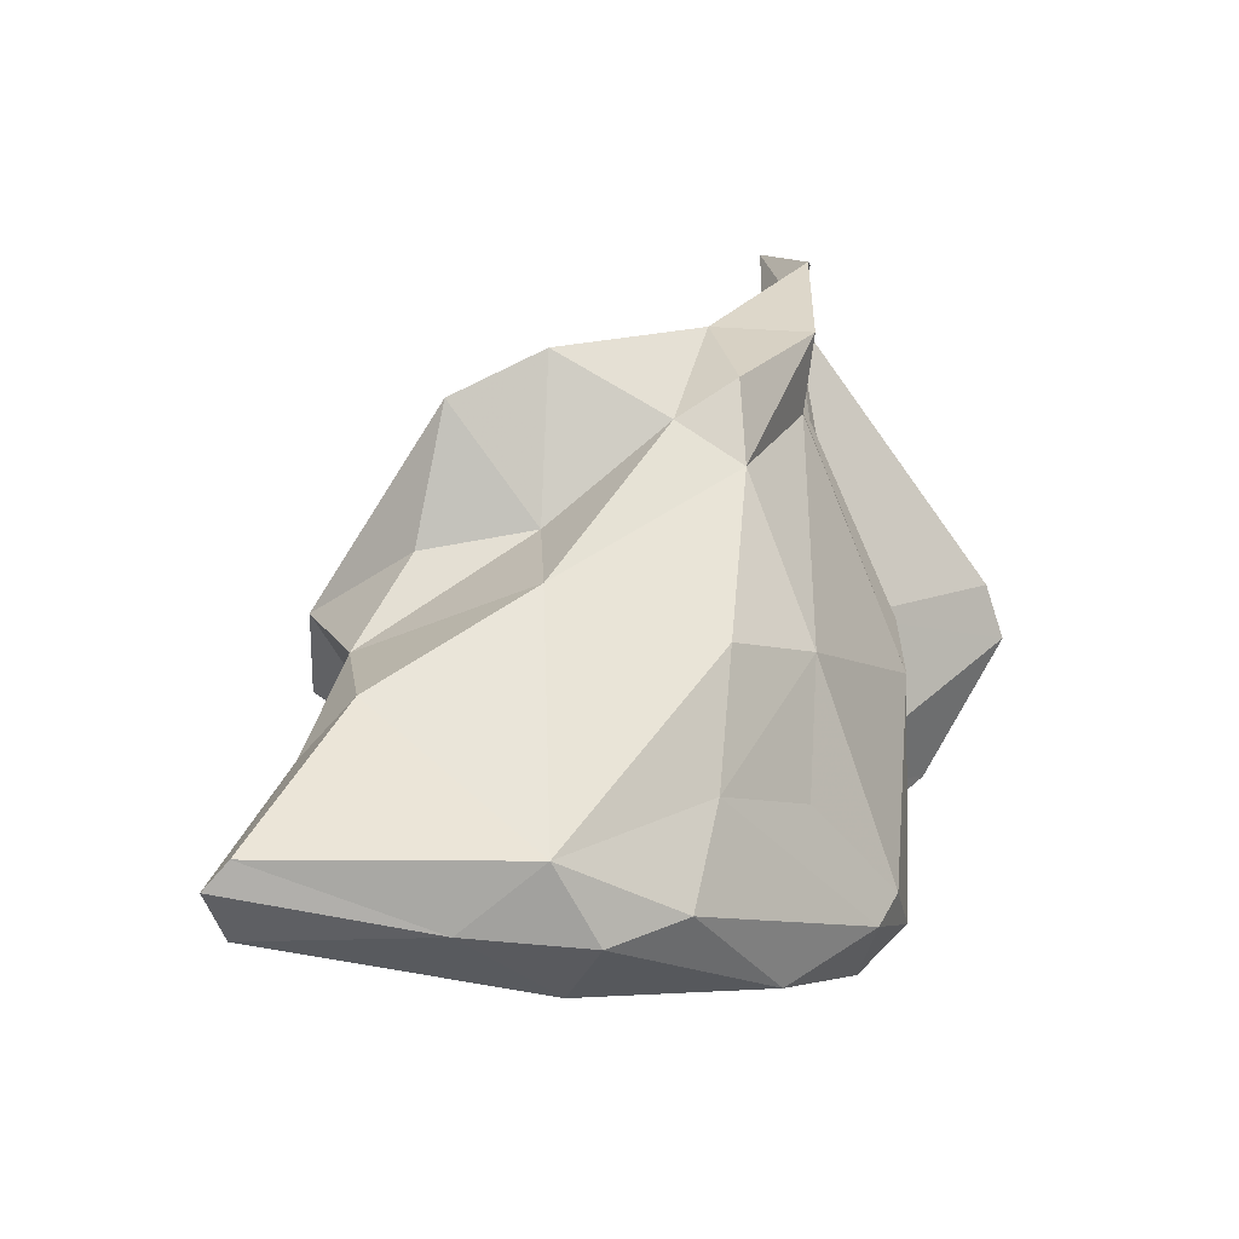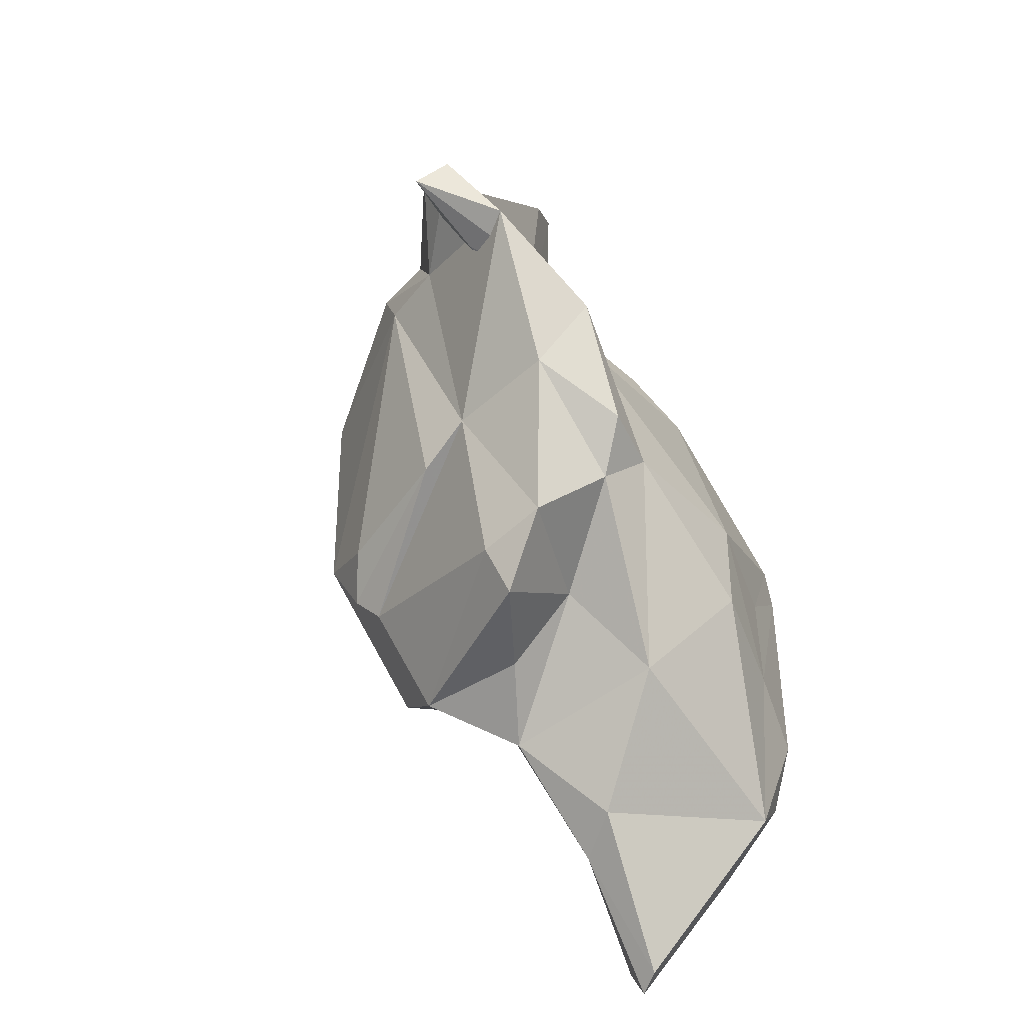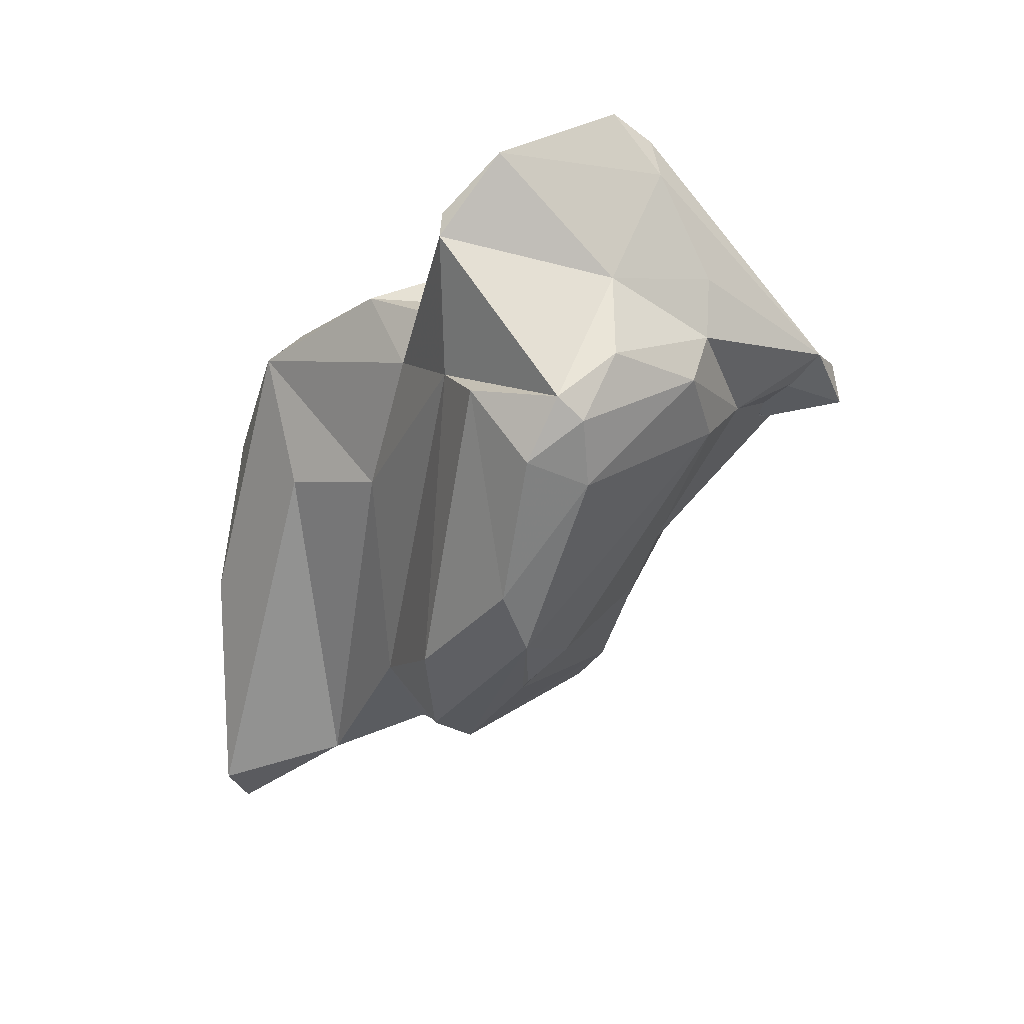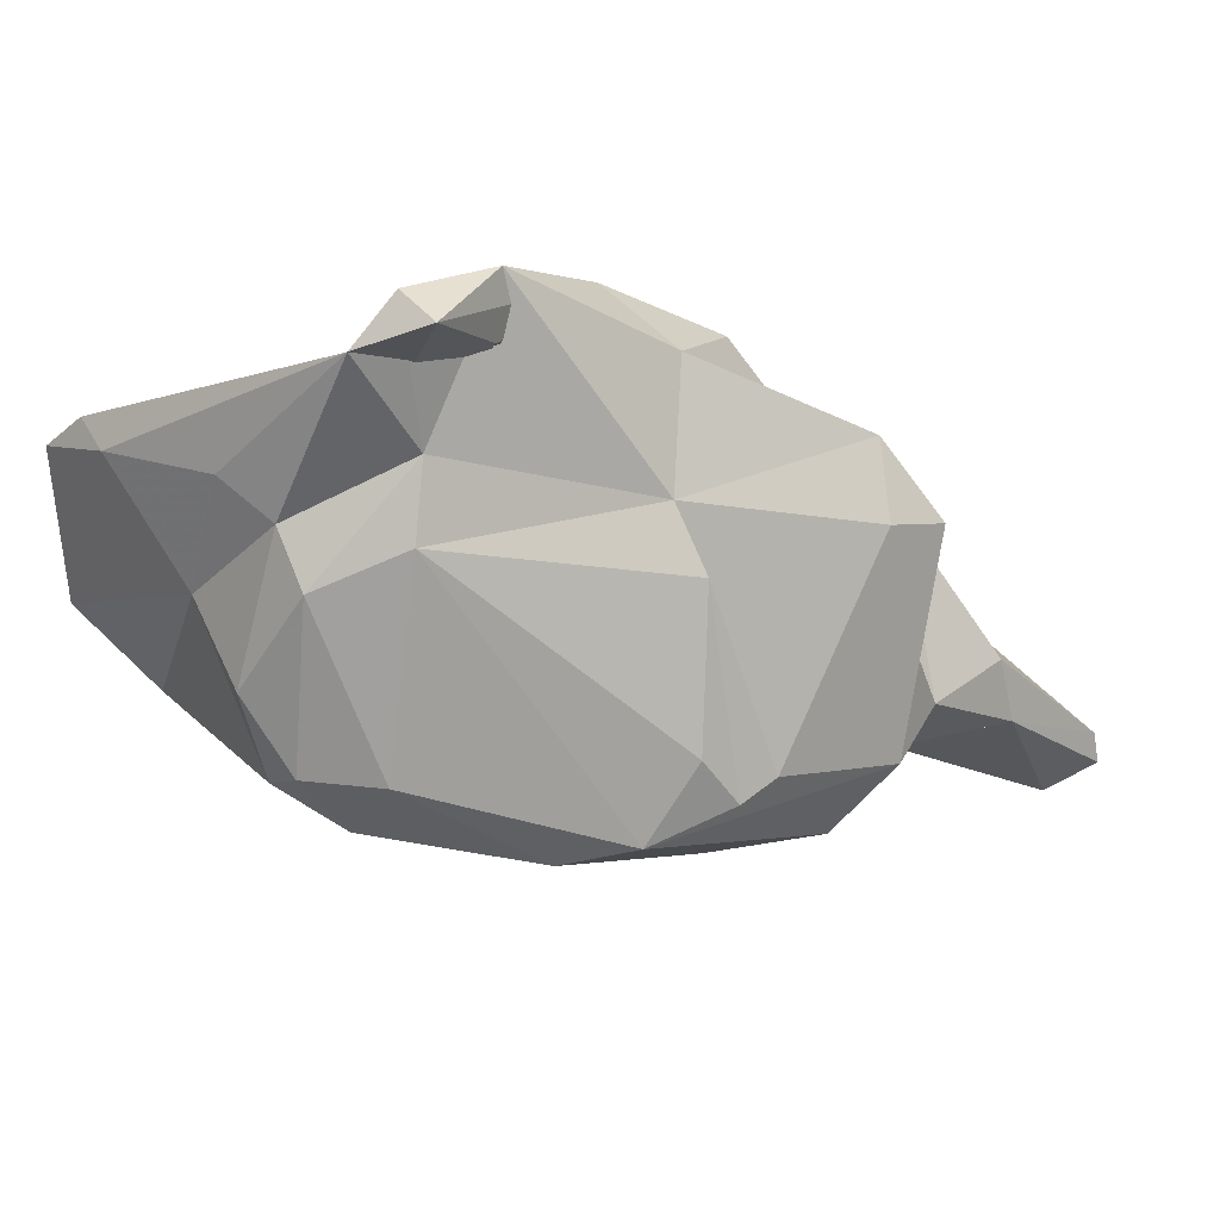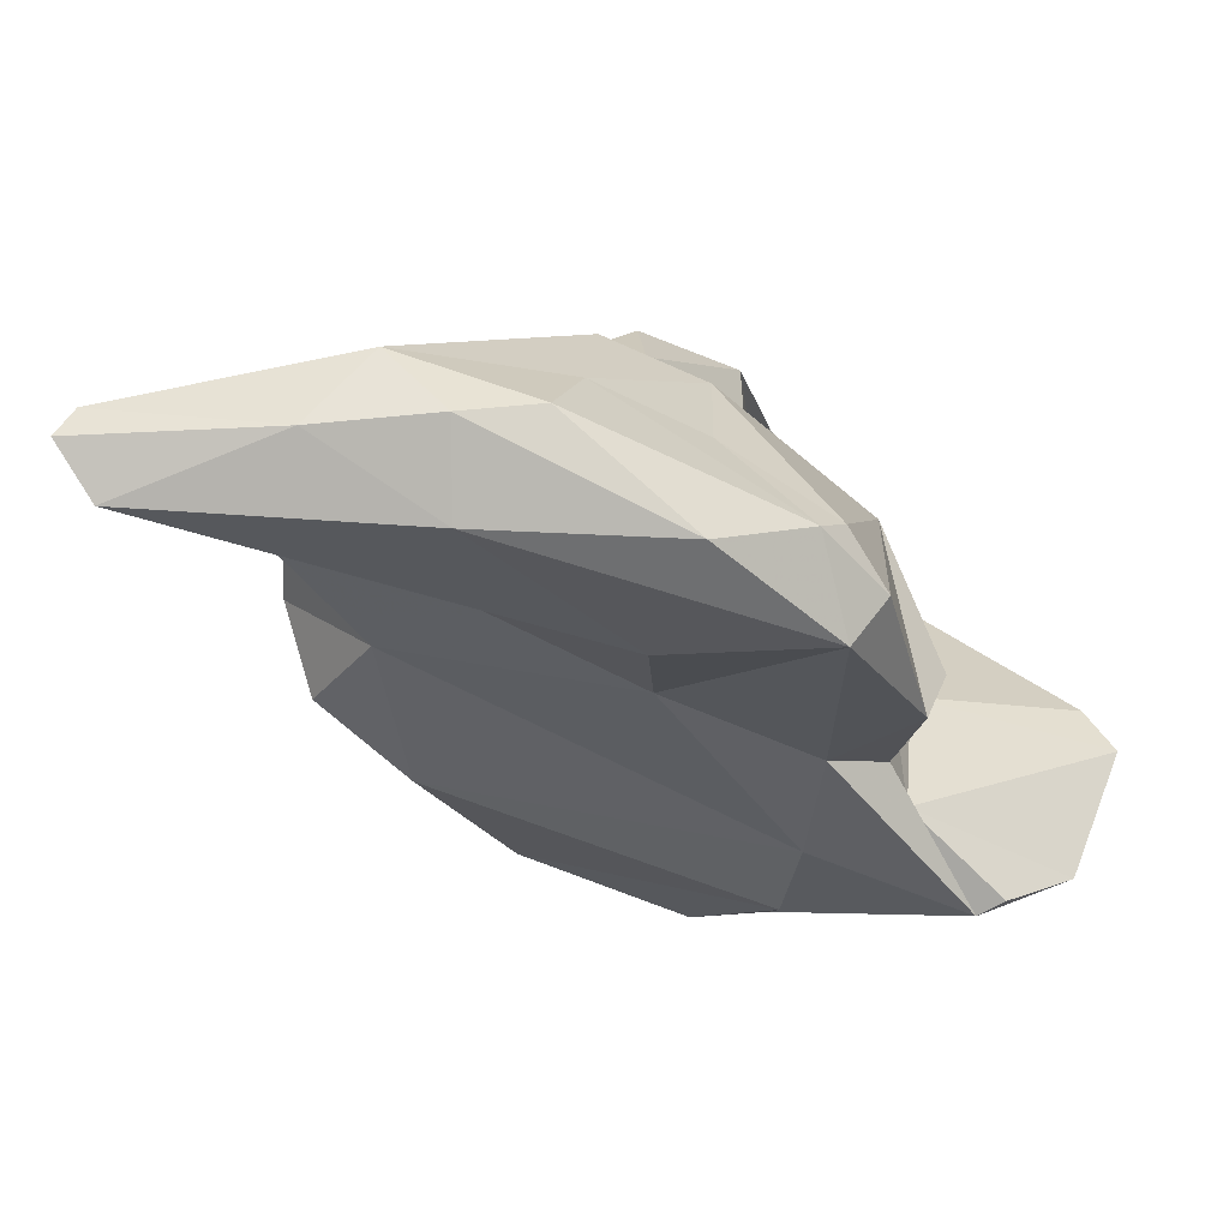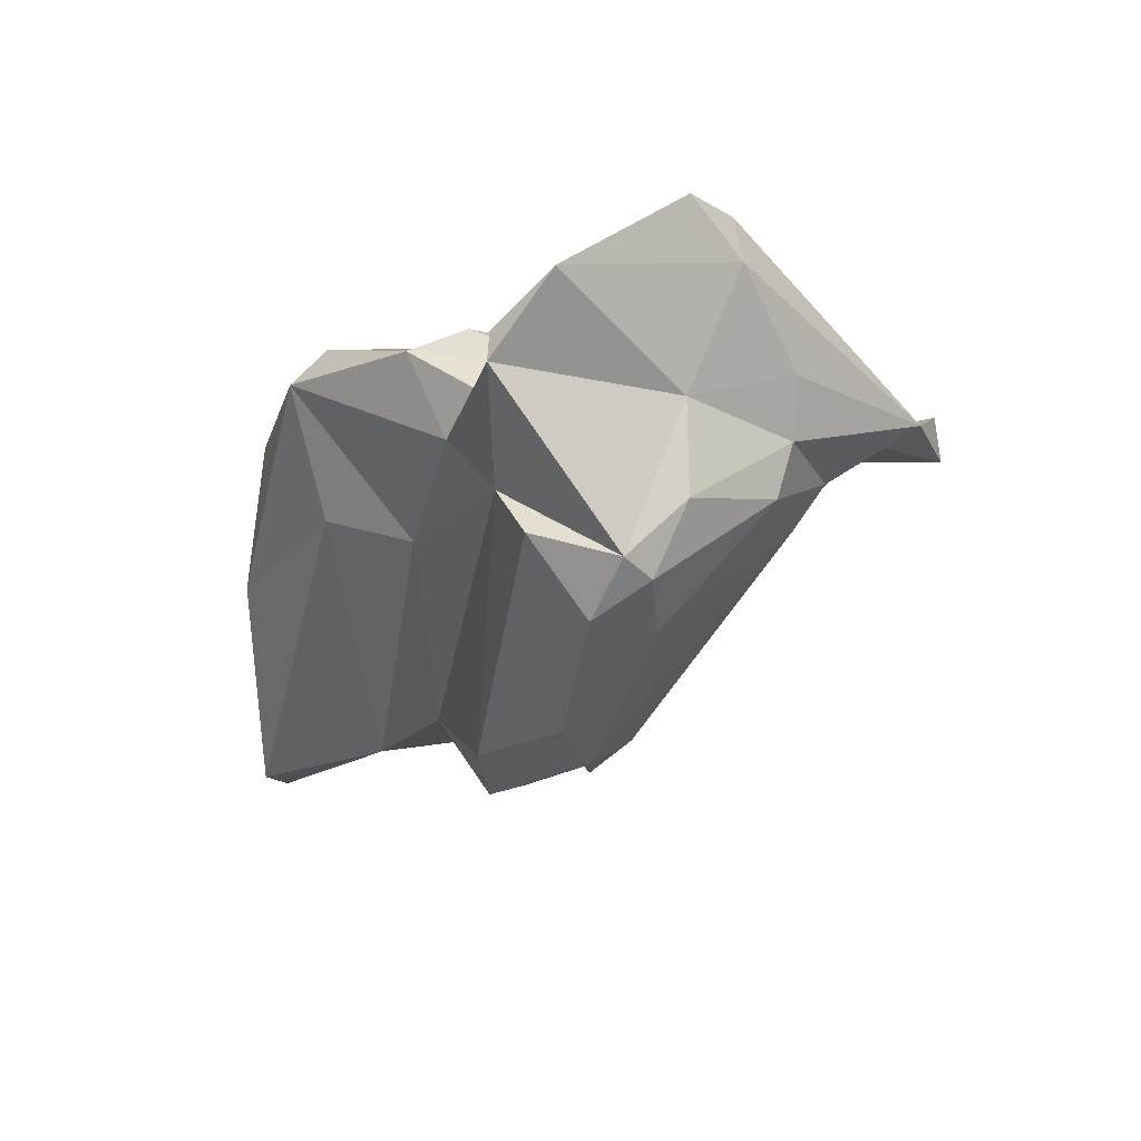
<metadata>
{"format":"obj","ext":"obj","renderer":"f3d","projection":"perspective","resolution":1024,"background":"white","views":[{"elev":-22.0,"azim":-143.6,"up":"+Y"},{"elev":-54.9,"azim":-154.1,"up":"+Z"},{"elev":35.6,"azim":93.0,"up":"+Z"},{"elev":66.0,"azim":89.4,"up":"+Y"},{"elev":-72.0,"azim":-122.8,"up":"+Y"},{"elev":55.0,"azim":92.4,"up":"+Z"}]}
</metadata>
<code>
v 166.7 283.5 75.86
v 167.1 285.6 68.37
v 166.5 284.7 76.7
v 166.8 286.4 72.46
v 167.8 299.5 70.63
v 167.5 282 67.54
v 166.8 290.1 68.52
v 167.8 296.7 70.99
v 167.6 284.4 78.85
v 168.8 280.8 65.3
v 166.4 290.9 72.26
v 168.2 281.3 73.02
v 167.5 292.6 79.22
v 169.1 283 78.39
v 170.9 288.2 82.89
v 168.6 300.4 75.4
v 170 290.5 83.27
v 169.1 297.9 69.13
v 167.6 302.7 74.7
v 168.5 295.1 80.5
v 170 302.5 72.18
v 171.4 280.2 66.98
v 168.8 282.6 62.93
v 170.3 291.4 64.45
v 171.4 280.8 62.1
v 171.5 306 77.68
v 170.8 300.3 90.72
v 171 298.7 92.06
v 174.2 289.9 81.59
v 171.4 299.7 66.01
v 173.6 297.9 63.89
v 174.4 294.1 91.82
v 172.4 295.9 83.44
v 172.9 297.6 84.74
v 172.9 308 81.81
v 174.5 282.2 56.95
v 172.6 309.1 79.22
v 174 287.8 60.95
v 172.2 300.7 89.94
v 174.6 291.9 85.15
v 169.6 307 77.47
v 171.3 308.8 80.36
v 172.5 294.5 67.05
v 174.2 302.9 86.11
v 173.5 291.4 83.67
v 174.7 288.4 75.63
v 175.6 291.9 89.61
v 175.4 281.5 56.77
v 176.7 290.5 63.64
v 174.3 301.1 72.47
v 174.1 298.9 65.73
v 176.5 291.8 89.08
v 176.4 300.1 71.44
v 176.2 280.7 58.71
v 172.8 284.5 74.09
v 175.6 286.2 60.46
v 179.8 293 65.19
v 174.4 304.5 79.85
v 181.1 295.4 69.26
v 175.8 302.9 84.26
v 175.3 293.8 64.78
v 177.7 292 83.26
v 177.9 302.3 83.42
v 178.3 289.3 67.87
v 176.2 298.9 87.22
v 180.2 293.3 84.1
v 176.8 303.2 80.11
v 182.1 291.3 71.51
v 179.6 299.1 85.68
v 181.6 291.6 67.49
v 181.3 297.4 71.68
v 181.7 296.8 84.86
v 183.5 295.7 73.49
v 182 297.9 83.94
v 183.7 294.8 76.22
v 182.1 295.7 70.49
v 182.9 295.7 82.45
v 182.4 298.1 81.11
g foo
f 12 14 1
f 14 9 1
f 22 14 12
f 1 9 3
f 3 4 1
f 6 12 1
f 10 22 12
f 22 10 25
f 4 2 1
f 6 1 2
f 10 12 6
f 23 6 2
f 6 23 10
f 23 25 10
f 14 29 15
f 46 29 14
f 20 13 17
f 9 15 13
f 15 17 13
f 14 15 9
f 55 14 22
f 3 9 13
f 54 55 22
f 11 3 13
f 4 3 11
f 48 54 25
f 54 22 25
f 36 48 25
f 2 4 11
f 7 23 2
f 23 36 25
f 7 2 11
f 33 15 45
f 15 29 45
f 15 33 17
f 33 20 17
f 55 46 14
f 26 20 33
f 13 20 26
f 46 55 56
f 55 54 56
f 26 16 13
f 11 13 16
f 48 56 54
f 48 36 56
f 16 8 11
f 38 56 36
f 11 8 7
f 24 38 23
f 23 38 36
f 24 7 8
f 24 23 7
f 32 47 52
f 40 32 28
f 47 32 40
f 52 47 40
f 34 28 27
f 40 28 34
f 29 52 45
f 52 40 45
f 62 52 29
f 33 40 34
f 45 40 33
f 46 62 29
f 34 27 35
f 33 34 35
f 64 62 46
f 33 35 37
f 26 33 37
f 64 46 56
f 37 19 26
f 49 64 56
f 16 26 19
f 16 19 8
f 38 49 56
f 43 49 24
f 38 24 49
f 19 5 8
f 8 5 18
f 8 18 24
f 24 18 43
f 65 32 52
f 28 32 39
f 65 39 32
f 72 65 52
f 72 52 62
f 72 62 66
f 27 28 39
f 44 39 65
f 68 66 62
f 35 27 39
f 35 39 44
f 68 62 64
f 42 37 35
f 68 64 70
f 42 41 37
f 41 19 37
f 57 64 49
f 70 64 57
f 19 41 21
f 61 49 43
f 61 57 49
f 21 5 19
f 30 43 18
f 5 21 18
f 18 21 30
f 31 61 43
f 57 61 31
f 31 43 30
f 69 65 72
f 66 77 72
f 60 44 65
f 60 65 69
f 66 68 75
f 66 75 77
f 35 44 60
f 58 35 60
f 42 35 58
f 73 75 68
f 68 70 73
f 41 42 58
f 76 73 59
f 57 59 73
f 73 70 57
f 50 41 58
f 53 59 50
f 57 51 59
f 21 41 50
f 30 21 50
f 51 30 50
f 51 50 59
f 57 31 51
f 31 30 51
f 69 72 74
f 74 72 77
f 63 69 74
f 60 69 63
f 78 63 74
f 78 74 77
f 77 75 78
f 73 78 75
f 67 58 63
f 58 60 63
f 67 63 78
f 67 78 73
f 67 73 71
f 71 73 76
f 50 58 67
f 53 50 67
f 53 67 71
f 76 53 71
f 59 53 76
g

</code>
